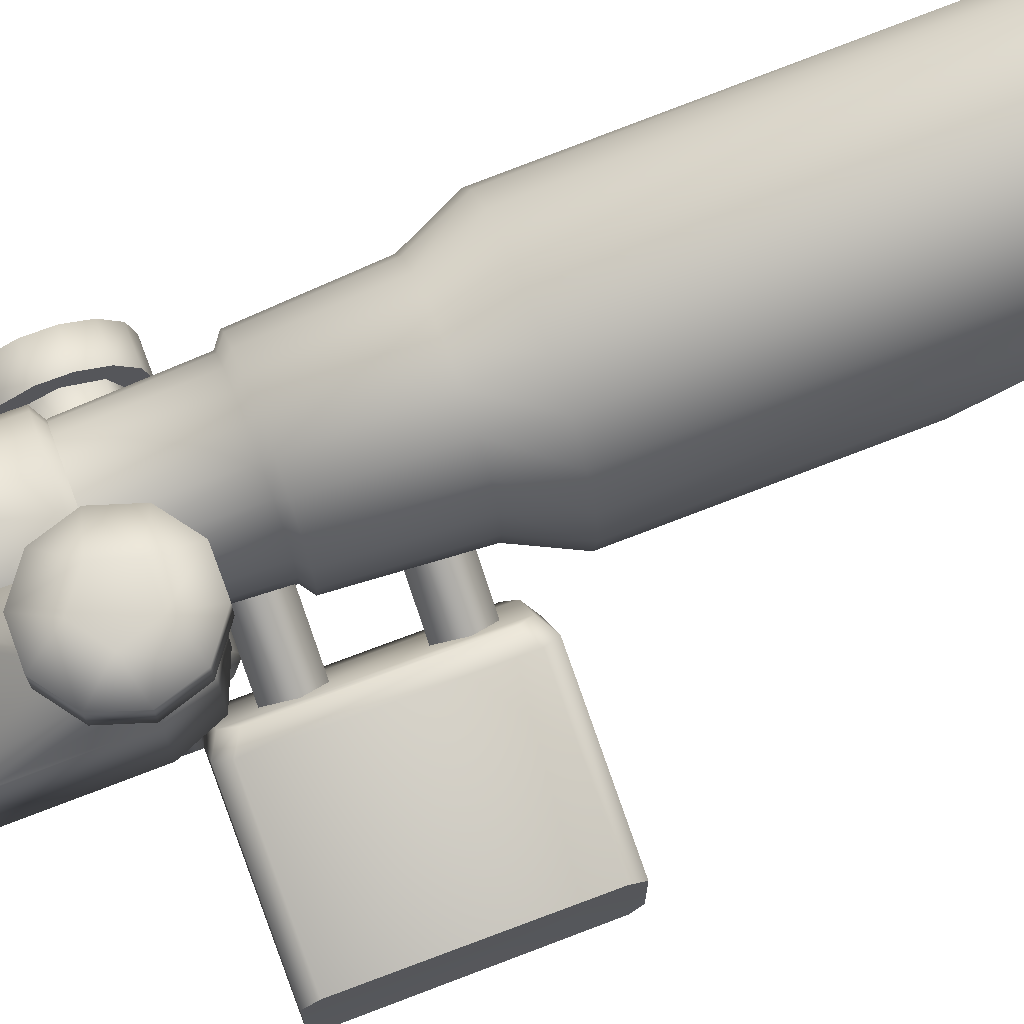
<metadata>
{"format":"obj","ext":"obj","renderer":"f3d","projection":"perspective","resolution":1024,"background":"white","views":[{"elev":71.6,"azim":69.1,"up":"+Y"}]}
</metadata>
<code>
v  -9.131 14.93 17.28
v  -10.89 14.93 17.28
v  -11.09 14.92 11.92
v  -8.932 14.92 11.92
v  -11.81 16.77 20.44
v  -11.93 17.43 20.44
v  -11.93 17.43 17.44
v  -11.81 16.77 17.44
v  -11.48 16.19 20.44
v  -11.48 16.19 17.44
v  -10.97 15.77 20.44
v  -10.97 15.77 17.44
v  -10.34 15.54 20.44
v  -10.34 15.54 17.44
v  -10.34 19.32 20.44
v  -9.672 19.32 20.44
v  -9.672 19.32 17.44
v  -10.34 19.32 17.44
v  -10.97 19.09 20.44
v  -10.97 19.09 17.44
v  -11.48 18.66 20.44
v  -11.48 18.66 17.44
v  -11.81 18.09 20.44
v  -11.81 18.09 17.44
v  -7.366 18.71 2.885
v  -7.23 17.71 3.973
v  -7.366 16.74 5.046
v  -7.762 19.75 1.852
v  -10.01 21.29 0.516
v  -9.154 21.14 0.5818
v  -8.378 20.64 1.006
v  -10.01 18.75 4.328
v  -9.154 14.76 7.261
v  -7.762 15.89 6.006
v  -8.378 15.2 6.771
v  -10.01 14.61 7.43
v  -12.65 16.74 5.046
v  -12.79 17.71 3.973
v  -12.65 18.71 2.885
v  -12.26 19.75 1.852
v  -11.64 20.64 1.006
v  -10.87 21.14 0.5818
v  -10.87 14.76 7.261
v  -12.26 15.89 6.006
v  -11.64 15.2 6.771
v  -9.3 15.89 12.26
v  -7.363 14.64 12.26
v  -7.363 14.64 12.94
v  -9.3 15.89 12.94
v  -7.082 15.22 13.15
v  -8.825 16.32 13.15
v  -6.899 15.52 12.54
v  -8.603 16.64 12.6
v  -7.082 15.22 12.05
v  -8.825 16.32 12.05
v  -9.3 15.89 14.92
v  -7.363 14.64 14.92
v  -7.363 14.64 15.59
v  -9.3 15.89 15.59
v  -7.082 15.22 15.8
v  -8.825 16.32 15.8
v  -6.899 15.52 15.2
v  -8.603 16.64 15.25
v  -7.082 15.22 14.71
v  -8.825 16.32 14.71
v  -3.005 14.38 11.33
v  -3 14.64 11.66
v  -3.021 14.64 16.4
v  -3.025 14.38 16.72
v  -3.001 12.73 16.74
v  -2.982 12.5 16.48
v  -2.984 12.51 11.59
v  -3.005 12.74 11.33
v  -7.775 14.32 16.24
v  -7.773 14.32 11.84
v  -7.446 14.12 11.58
v  -7.448 14.11 16.48
v  -7.647 14.53 11.58
v  -7.024 15.69 11.58
v  -6.608 15.63 11.33
v  -7.32 14.32 11.32
v  -7.323 14.31 16.73
v  -8.2 18.09 20.44
v  -8.084 17.43 20.44
v  -8.084 17.43 17.44
v  -8.2 18.09 17.44
v  -8.534 18.66 20.44
v  -8.534 18.66 17.44
v  -9.045 19.09 20.44
v  -9.045 19.09 17.44
v  -9.672 15.54 20.44
v  -9.672 15.54 17.44
v  -9.045 15.77 20.44
v  -9.045 15.77 17.44
v  -8.534 16.19 20.44
v  -8.534 16.19 17.44
v  -8.2 16.77 20.44
v  -8.2 16.77 17.44
v  -8.824 15.79 14.51
v  -8.716 15.24 11.79
v  -8.716 15.64 11.79
v  -9.049 16.1 17.26
v  -8.975 16 14.7
v  -8.584 16.39 14.7
v  -9.011 15.77 17.27
v  -8.945 15.22 17.28
v  -8.332 17.98 14.7
v  -8.088 18.05 14.51
v  -8.376 18.62 14.51
v  -8.246 17.43 14.7
v  -7.989 17.43 14.51
v  -8.332 16.88 14.7
v  -8.088 16.8 14.51
v  -8.376 16.24 14.51
v  -7.913 16.75 11.79
v  -7.805 17.43 11.79
v  -8.227 16.13 11.79
v  -8.227 18.73 11.79
v  -7.913 18.11 11.79
v  -7.366 18.29 10.55
v  -7.23 17.43 10.55
v  -7.366 16.57 10.55
v  -7.762 15.79 10.55
v  -8.378 15.18 10.55
v  -9.332 15.33 11.79
v  -10.01 15.22 11.79
v  -10.01 14.64 10.55
v  -9.154 14.78 10.55
v  -7.65 14.52 16.5
v  -7.045 15.7 16.49
v  -6.88 15.93 11.91
v  -6.463 15.86 11.65
v  -6.484 15.87 16.4
v  -6.901 15.93 16.16
v  -6.629 15.63 16.72
v  -10.01 19.2 14.7
v  -10.01 19.07 17.26
v  -9.507 18.99 17.26
v  -10.01 19.45 14.51
v  -9.468 19.11 14.7
v  -9.049 18.76 17.26
v  -8.378 19.68 10.55
v  -9.154 20.08 10.55
v  -9.332 19.53 11.79
v  -10.01 19.64 11.79
v  -9.389 19.35 14.51
v  -8.975 18.86 14.7
v  -8.686 18.39 17.26
v  -10.01 20.21 10.55
v  -7.762 19.07 10.55
v  -8.716 19.22 11.79
v  -8.824 19.07 14.51
v  -8.584 18.47 14.7
v  -8.453 17.94 17.26
v  -8.373 17.43 17.26
v  -8.453 16.92 17.26
v  -8.686 16.46 17.26
v  -8.128 14.33 16.09
v  -8.128 13.98 16.94
v  -11.9 13.98 16.94
v  -7.87 14.48 16.25
v  -7.87 15.18 15.96
v  -7.87 14.2 16.94
v  -7.87 15.87 16.25
v  -8.128 15.18 15.74
v  -11.9 14.33 16.09
v  -12.16 14.2 16.94
v  -12.74 14.48 16.25
v  -12.74 15.18 15.96
v  -12.16 15.18 15.96
v  -12.16 14.48 16.25
v  -12.74 14.2 16.94
v  -11.9 15.18 15.74
v  -8.128 16.03 16.09
v  -7.87 16.16 16.94
v  -12.74 15.87 16.25
v  -12.16 15.87 16.25
v  -11.9 16.03 16.09
v  -8.128 16.38 16.94
v  -11.9 16.38 16.94
v  -12.16 16.16 16.94
v  -12.74 16.16 16.94
v  -11.2 15.79 14.51
v  -11.3 15.64 11.79
v  -11.3 15.24 11.79
v  -11.01 15.77 17.27
v  -10.97 16.1 17.26
v  -11.08 15.22 17.28
v  -11.44 18.47 14.7
v  -11.69 17.98 14.7
v  -11.57 17.94 17.26
v  -11.65 17.43 17.26
v  -11.77 17.43 14.7
v  -11.57 16.92 17.26
v  -11.69 16.88 14.7
v  -11.33 16.46 17.26
v  -11.44 16.39 14.7
v  -11.05 16 14.7
v  -11.2 19.07 14.51
v  -11.64 18.62 14.51
v  -11.93 18.05 14.51
v  -12.03 17.43 14.51
v  -11.93 16.8 14.51
v  -11.64 16.24 14.51
v  -12.22 17.43 11.79
v  -12.11 16.75 11.79
v  -11.79 16.13 11.79
v  -12.26 15.79 10.55
v  -12.65 16.57 10.55
v  -12.79 17.43 10.55
v  -12.11 18.11 11.79
v  -12.65 18.29 10.55
v  -11.79 18.73 11.79
v  -12.26 19.07 10.55
v  -10.69 19.53 11.79
v  -10.87 20.08 10.55
v  -11.64 19.68 10.55
v  -11.3 19.22 11.79
v  -10.63 19.35 14.51
v  -11.05 18.86 14.7
v  -10.55 19.11 14.7
v  -10.97 18.76 17.26
v  -11.33 18.39 17.26
v  -10.51 18.99 17.26
v  -11.64 15.18 10.55
v  -10.87 14.78 10.55
v  -10.69 15.33 11.79
v  -7.354 17.43 16.91
v  -7.153 17.43 16.64
v  -7.153 15.76 16.64
v  -7.153 17.43 17.19
v  -7.354 15.76 16.91
v  -7.293 15.42 16.64
v  -6.826 17.43 17.08
v  -7.153 15.76 17.19
v  -7.435 15.57 16.91
v  -7.628 15.29 16.64
v  -7.628 14.96 16.74
v  -7.063 15.19 16.74
v  -6.826 15.76 16.74
v  -6.826 17.43 16.74
v  -7.628 15.49 16.91
v  -7.293 15.42 17.19
v  -6.826 15.76 17.08
v  -7.063 15.19 17.08
v  -7.628 14.96 17.08
v  -7.628 15.29 17.19
v  -7.87 15.87 17.63
v  -12.74 15.87 17.63
v  -12.74 15.18 17.92
v  -12.16 15.18 17.92
v  -12.16 15.87 17.63
v  -11.9 16.03 17.79
v  -8.128 16.03 17.79
v  -7.87 15.18 17.92
v  -11.9 15.18 18.14
v  -12.74 14.48 17.63
v  -12.16 14.48 17.63
v  -11.9 14.33 17.79
v  -8.128 14.33 17.79
v  -8.128 15.18 18.14
v  -7.87 14.48 17.63
v  -6.345 17.38 17.19
v  -6.327 17.38 19.82
v  -8.932 17.38 19.82
v  -8.915 17.38 17.19
v  -6.721 17.38 16.29
v  -8.538 17.38 16.29
v  -7.63 17.38 15.91
v  -10.54 19.19 20.82
v  -10.01 19.27 20.82
v  -10.01 17.53 16.92
v  -11.03 18.94 20.82
v  -11.41 18.55 20.82
v  -11.66 18.07 20.82
v  -11.75 17.53 20.82
v  -11.66 16.99 20.82
v  -11.41 16.51 20.82
v  -11.66 16.99 21.6
v  -11.75 17.53 21.6
v  -11.66 18.07 21.6
v  -11.41 18.55 21.6
v  -11.03 18.94 21.6
v  -10.54 19.19 21.6
v  -10.01 19.27 21.6
v  -10.6 19.35 21.97
v  -10.01 19.44 21.97
v  -11.13 19.08 21.97
v  -11.55 18.65 21.97
v  -11.82 18.12 21.97
v  -11.92 17.53 21.97
v  -11.82 16.94 21.97
v  -11.55 16.41 21.97
v  -11.41 16.51 21.6
v  -11.13 15.99 21.97
v  -11.03 16.12 21.6
v  -10.6 15.71 21.97
v  -10.54 15.88 21.6
v  -10.01 15.62 21.97
v  -10.01 15.79 21.6
v  -11.03 16.12 20.82
v  -10.54 15.88 20.82
v  -10.01 15.79 20.82
v  -6.647 19.37 20.05
v  -8.612 19.37 20.05
v  -8.612 17.55 20.05
v  -6.345 19.37 17.19
v  -6.327 19.37 19.82
v  -6.648 19.61 17.19
v  -6.936 19.61 17.89
v  -7.63 19.61 18.18
v  -8.932 19.37 19.82
v  -6.647 17.55 20.05
v  -8.915 19.37 17.19
v  -8.323 19.61 17.89
v  -7.63 19.61 16.21
v  -6.936 19.61 16.5
v  -6.721 19.37 16.29
v  -8.611 19.61 17.19
v  -8.538 19.37 16.29
v  -8.323 19.61 16.5
v  -7.63 19.37 15.91
v  -9.468 15.88 20.82
v  -8.982 16.12 20.82
v  -8.597 16.51 20.82
v  -8.35 16.99 20.82
v  -8.265 17.53 20.82
v  -8.35 18.07 20.82
v  -8.597 18.55 20.82
v  -9.468 19.19 20.82
v  -8.982 18.94 20.82
v  -8.982 18.94 21.6
v  -8.597 18.55 21.6
v  -8.35 18.07 21.6
v  -8.265 17.53 21.6
v  -9.468 19.19 21.6
v  -8.461 18.65 21.97
v  -8.19 18.12 21.97
v  -8.883 19.08 21.97
v  -9.416 19.35 21.97
v  -8.883 15.99 21.97
v  -9.416 15.71 21.97
v  -9.468 15.88 21.6
v  -8.982 16.12 21.6
v  -8.461 16.41 21.97
v  -8.597 16.51 21.6
v  -8.19 16.94 21.97
v  -8.35 16.99 21.6
v  -8.096 17.53 21.97
v  -7.538 15.18 16.94
v  -12.66 14.57 15.68
v  -12.66 15.18 15.54
v  -12.66 15.18 18.37
v  -12.66 14.57 18.23
v  -12.66 14.08 16.08
v  -12.66 14.08 17.84
v  -12.66 13.8 16.64
v  -12.66 13.8 17.27
v  -6.936 20.19 16.5
v  -6.648 20.19 17.19
v  -7.63 20.19 16.21
v  -8.323 20.19 16.5
v  -8.611 20.19 17.19
v  -8.323 20.19 17.89
v  -7.63 20.19 18.18
v  -6.936 20.19 17.89
v  -6.437 20.17 16.35
v  -6.157 20.17 17.22
v  -9.13 20.17 17.21
v  -8.841 20.17 16.33
v  -8.096 20.17 15.8
v  -7.177 20.17 15.8
v  -8.85 20.17 18.08
v  -6.445 20.17 18.09
v  -8.11 20.17 18.62
v  -7.191 20.17 18.63
v  -12.66 16.28 16.08
v  -12.66 16.56 16.64
v  -12.66 16.56 17.27
v  -12.66 16.28 17.84
v  -12.66 15.79 15.68
v  -12.66 15.79 18.23
v  -10.01 17.43 16.3
v  -10.01 17.43 20.56
v  -9.13 20.81 17.21
v  -8.303 21.12 17.42
v  -8.048 21.12 16.65
v  -8.85 20.81 18.08
v  -8.11 20.81 18.62
v  -7.647 21.12 17.91
v  -7.191 20.81 18.63
v  -6.445 20.81 18.09
v  -6.986 21.12 17.43
v  -6.157 20.81 17.22
v  -6.437 20.81 16.35
v  -7.234 21.12 16.66
v  -8.841 20.81 16.33
v  -8.096 20.81 15.8
v  -7.177 20.81 15.8
v  -13.45 15.79 18.23
v  -13.45 16.28 17.84
v  -13.49 15.18 16.96
v  -13.45 16.56 17.27
v  -13.45 16.56 16.64
v  -13.45 16.28 16.08
v  -13.45 15.79 15.68
v  -13.45 15.18 15.54
v  -13.45 14.57 15.68
v  -13.45 14.08 16.08
v  -13.45 13.8 16.64
v  -13.45 13.8 17.27
v  -13.45 14.08 17.84
v  -13.45 15.18 18.37
v  -13.45 14.57 18.23
v  -10.9 16.3 22.14
v  -11.24 16.63 22.14
v  -11.46 17.06 22.14
v  -11.53 17.53 22.14
v  -11.46 18 22.14
v  -11.24 18.43 22.14
v  -8.77 16.63 22.14
v  -8.553 17.06 22.14
v  -10.08 17.57 22.42
v  -9.108 16.3 22.14
v  -9.534 16.08 22.14
v  -10.01 16 22.14
v  -10.48 16.08 22.14
v  -10.9 18.77 22.14
v  -10.48 18.98 22.14
v  -10.01 19.06 22.14
v  -9.534 18.98 22.14
v  -9.108 18.77 22.14
v  -8.77 18.43 22.14
v  -8.553 18 22.14
v  -8.478 17.53 22.14
o sight5
g sight5
f 1 2 3
f 3 4 1
f 5 6 7
f 7 8 5
f 9 5 8
f 8 10 9
f 11 9 10
f 10 12 11
f 13 11 12
f 12 14 13
f 15 16 17
f 17 18 15
f 19 15 18
f 18 20 19
f 21 19 20
f 20 22 21
f 23 21 22
f 22 24 23
f 6 23 24
f 24 7 6
f 25 26 27
f 27 28 25
f 29 30 31
f 31 28 29
f 29 28 32
f 28 27 32
f 27 33 32
f 33 27 34
f 34 35 33
f 33 36 32
f 37 38 39
f 39 40 37
f 41 42 29
f 29 40 41
f 40 29 32
f 32 37 40
f 32 43 37
f 44 37 43
f 43 45 44
f 32 36 43
f 46 47 48
f 48 49 46
f 49 48 50
f 50 51 49
f 51 50 52
f 52 53 51
f 53 52 54
f 54 55 53
f 55 54 47
f 47 46 55
f 56 57 58
f 58 59 56
f 59 58 60
f 60 61 59
f 61 60 62
f 62 63 61
f 63 62 64
f 64 65 63
f 65 64 57
f 57 56 65
f 66 67 68
f 66 68 69
f 66 69 70
f 66 70 71
f 66 71 72
f 66 72 73
f 74 75 76
f 76 77 74
f 78 79 80
f 80 81 78
f 81 80 66
f 66 73 81
f 76 81 73
f 73 72 76
f 77 76 72
f 72 71 77
f 82 77 71
f 71 70 82
f 83 84 85
f 85 86 83
f 87 83 86
f 86 88 87
f 89 87 88
f 88 90 89
f 16 89 90
f 90 17 16
f 91 13 14
f 14 92 91
f 93 91 92
f 92 94 93
f 95 93 94
f 94 96 95
f 97 95 96
f 96 98 97
f 84 97 98
f 98 85 84
f 99 100 101
f 102 103 104
f 99 103 102
f 102 105 99
f 99 105 106
f 99 106 100
f 4 100 106
f 106 1 4
f 107 108 109
f 108 107 110
f 110 111 108
f 111 110 112
f 112 113 111
f 113 112 104
f 104 114 113
f 114 104 103
f 103 99 114
f 114 99 101
f 115 116 111
f 111 113 115
f 117 115 113
f 113 114 117
f 118 119 120
f 121 120 119
f 119 116 121
f 122 121 116
f 116 115 122
f 123 122 115
f 115 117 123
f 101 117 114
f 117 101 124
f 124 123 117
f 34 123 124
f 123 34 27
f 27 122 123
f 122 27 26
f 26 121 122
f 121 26 25
f 25 120 121
f 125 126 127
f 127 128 125
f 101 125 128
f 128 124 101
f 35 124 128
f 124 35 34
f 127 36 33
f 33 128 127
f 128 33 35
f 78 75 74
f 75 78 81
f 81 76 75
f 77 82 129
f 129 74 77
f 74 129 78
f 78 129 130
f 130 79 78
f 131 79 130
f 79 131 132
f 133 132 131
f 132 133 68
f 69 68 133
f 68 67 132
f 80 132 67
f 132 80 79
f 67 66 80
f 131 134 133
f 135 133 134
f 134 130 135
f 130 134 131
f 133 135 69
f 70 69 135
f 135 82 70
f 82 135 130
f 130 129 82
f 136 137 138
f 139 136 140
f 138 140 136
f 140 138 141
f 142 31 30
f 30 143 142
f 142 143 144
f 145 144 143
f 144 145 139
f 139 146 144
f 140 146 139
f 146 140 147
f 141 147 140
f 147 141 148
f 143 30 29
f 29 149 143
f 143 149 145
f 150 28 31
f 31 142 150
f 150 142 151
f 144 151 142
f 151 144 146
f 146 152 151
f 147 152 146
f 152 147 153
f 153 109 152
f 109 153 107
f 148 153 147
f 153 148 154
f 154 107 153
f 107 154 155
f 155 110 107
f 110 155 156
f 156 112 110
f 112 156 157
f 157 104 112
f 104 157 102
f 158 159 160
f 159 158 161
f 162 161 158
f 161 163 159
f 164 162 165
f 158 165 162
f 165 158 166
f 160 166 158
f 166 160 167
f 168 169 170
f 170 171 168
f 172 168 171
f 171 167 172
f 167 171 166
f 173 166 171
f 166 173 165
f 174 165 173
f 165 174 164
f 175 164 174
f 171 170 173
f 169 176 177
f 177 170 169
f 170 177 178
f 178 173 170
f 173 178 174
f 174 179 175
f 179 174 178
f 178 180 179
f 180 178 177
f 177 181 180
f 181 177 176
f 176 182 181
f 183 184 185
f 183 186 187
f 183 188 186
f 183 185 188
f 188 185 3
f 3 2 188
f 189 190 191
f 192 191 190
f 190 193 192
f 194 192 193
f 193 195 194
f 196 194 195
f 195 197 196
f 187 196 197
f 197 198 187
f 187 198 183
f 199 200 189
f 190 189 200
f 200 201 190
f 193 190 201
f 201 202 193
f 195 193 202
f 202 203 195
f 197 195 203
f 203 204 197
f 198 197 204
f 202 205 206
f 206 203 202
f 203 206 207
f 207 204 203
f 208 207 206
f 206 209 208
f 209 206 205
f 205 210 209
f 210 205 211
f 211 212 210
f 212 211 213
f 213 214 212
f 215 216 217
f 217 218 215
f 218 217 214
f 214 213 218
f 199 218 213
f 213 200 199
f 200 213 211
f 211 201 200
f 201 211 205
f 205 202 201
f 219 215 218
f 218 199 219
f 219 199 220
f 189 220 199
f 145 149 216
f 216 215 145
f 139 145 215
f 215 219 139
f 139 219 221
f 220 221 219
f 221 220 222
f 223 222 220
f 220 189 223
f 191 223 189
f 222 224 221
f 136 221 224
f 221 136 139
f 224 137 136
f 39 38 210
f 210 212 39
f 40 39 212
f 212 214 40
f 41 40 214
f 214 217 41
f 42 41 217
f 217 216 42
f 29 42 216
f 216 149 29
f 204 183 198
f 184 183 204
f 204 207 184
f 225 184 207
f 207 208 225
f 225 208 44
f 37 44 208
f 208 209 37
f 38 37 209
f 209 210 38
f 44 45 225
f 226 225 45
f 184 225 226
f 226 227 184
f 227 226 127
f 127 126 227
f 45 43 226
f 127 226 43
f 43 36 127
f 228 229 230
f 231 228 232
f 230 232 228
f 232 230 233
f 234 231 235
f 232 235 231
f 235 232 236
f 233 236 232
f 236 233 237
f 238 237 233
f 233 239 238
f 239 233 230
f 230 240 239
f 240 230 229
f 229 241 240
f 237 242 236
f 243 236 242
f 236 243 235
f 244 235 243
f 235 244 234
f 241 234 244
f 244 240 241
f 240 244 245
f 245 239 240
f 239 245 246
f 246 238 239
f 247 246 245
f 245 243 247
f 243 245 244
f 242 247 243
f 248 175 179
f 249 250 251
f 251 252 249
f 182 249 252
f 252 181 182
f 181 252 253
f 253 180 181
f 180 253 254
f 254 179 180
f 179 254 248
f 255 248 254
f 256 253 252
f 252 251 256
f 250 257 258
f 258 251 250
f 251 258 259
f 259 256 251
f 256 259 260
f 260 261 256
f 253 256 261
f 261 254 253
f 254 261 255
f 262 255 261
f 261 260 262
f 163 262 260
f 260 159 163
f 159 260 259
f 259 160 159
f 160 259 258
f 258 167 160
f 167 258 257
f 257 172 167
f 263 264 265
f 265 266 263
f 267 263 266
f 266 268 267
f 268 269 267
f 270 271 272
f 273 270 272
f 274 273 272
f 275 274 272
f 276 275 272
f 277 276 272
f 278 277 272
f 279 280 276
f 275 276 280
f 280 281 275
f 274 275 281
f 281 282 274
f 273 274 282
f 282 283 273
f 270 273 283
f 283 284 270
f 271 270 284
f 284 285 271
f 286 287 285
f 285 284 286
f 288 286 284
f 284 283 288
f 289 288 283
f 283 282 289
f 290 289 282
f 282 281 290
f 291 290 281
f 281 280 291
f 292 291 280
f 280 279 292
f 293 292 279
f 279 294 293
f 295 293 294
f 294 296 295
f 297 295 296
f 296 298 297
f 299 297 298
f 298 300 299
f 301 302 298
f 298 296 301
f 300 298 302
f 302 303 300
f 303 302 272
f 302 301 272
f 301 278 272
f 278 301 296
f 296 294 278
f 277 278 294
f 294 279 277
f 276 277 279
f 304 305 306
f 307 308 264
f 308 307 309
f 309 310 308
f 304 308 310
f 310 311 304
f 311 305 304
f 312 305 311
f 305 312 265
f 265 306 305
f 313 306 265
f 306 313 304
f 308 304 313
f 313 264 308
f 265 264 313
f 314 312 315
f 311 315 312
f 316 317 318
f 307 318 317
f 317 309 307
f 315 319 314
f 320 314 319
f 319 321 320
f 322 320 321
f 321 316 322
f 318 322 316
f 322 318 267
f 263 267 318
f 318 307 263
f 264 263 307
f 267 269 322
f 323 303 272
f 324 323 272
f 325 324 272
f 326 325 272
f 327 326 272
f 328 327 272
f 329 328 272
f 271 330 272
f 330 331 272
f 331 329 272
f 329 331 332
f 332 333 329
f 328 329 333
f 333 334 328
f 327 328 334
f 334 335 327
f 326 327 335
f 331 330 336
f 336 332 331
f 337 338 334
f 334 333 337
f 339 337 333
f 333 332 339
f 340 339 332
f 332 336 340
f 287 340 336
f 336 285 287
f 285 336 330
f 330 271 285
f 341 342 343
f 343 344 341
f 345 341 344
f 344 346 345
f 347 345 346
f 346 348 347
f 349 347 348
f 348 335 349
f 338 349 335
f 335 334 338
f 335 348 326
f 325 326 348
f 348 346 325
f 324 325 346
f 346 344 324
f 323 324 344
f 344 343 323
f 303 323 343
f 343 300 303
f 300 343 342
f 342 299 300
f 164 175 350
f 162 164 350
f 161 162 350
f 163 161 350
f 266 265 312
f 312 314 266
f 268 266 314
f 314 320 268
f 269 268 320
f 320 322 269
f 351 352 353
f 353 354 351
f 355 351 354
f 354 356 355
f 357 355 356
f 356 358 357
f 175 248 350
f 248 255 350
f 255 262 350
f 262 163 350
f 359 360 309
f 309 317 359
f 361 359 317
f 317 316 361
f 362 361 316
f 316 321 362
f 363 362 321
f 321 319 363
f 364 363 319
f 319 315 364
f 365 364 315
f 315 311 365
f 366 365 311
f 311 310 366
f 360 366 310
f 310 309 360
f 367 368 369
f 369 370 367
f 367 370 371
f 371 372 367
f 373 369 368
f 368 374 373
f 375 373 374
f 374 376 375
f 377 378 379
f 379 380 377
f 381 377 380
f 380 382 381
f 381 382 353
f 353 352 381
f 8 7 383
f 10 8 383
f 12 10 383
f 14 12 383
f 92 14 383
f 94 92 383
f 96 94 383
f 98 96 383
f 85 98 383
f 101 100 125
f 125 100 126
f 126 100 4
f 126 4 3
f 126 3 185
f 227 126 185
f 184 227 185
f 6 5 384
f 5 9 384
f 9 11 384
f 11 13 384
f 13 91 384
f 91 93 384
f 93 95 384
f 95 97 384
f 97 84 384
f 86 85 383
f 88 86 383
f 90 88 383
f 17 90 383
f 18 17 383
f 20 18 383
f 22 20 383
f 24 22 383
f 7 24 383
f 84 83 384
f 83 87 384
f 87 89 384
f 89 16 384
f 16 15 384
f 15 19 384
f 19 21 384
f 21 23 384
f 23 6 384
f 385 386 387
f 385 388 386
f 386 388 389
f 389 390 386
f 389 391 390
f 390 391 392
f 392 393 390
f 392 394 393
f 393 394 395
f 395 396 393
f 387 393 396
f 387 390 393
f 387 386 390
f 387 397 385
f 398 397 387
f 398 387 396
f 396 399 398
f 395 399 396
f 399 395 367
f 368 367 395
f 395 394 368
f 374 368 394
f 394 392 374
f 371 370 397
f 397 398 371
f 372 371 398
f 398 399 372
f 367 372 399
f 376 374 392
f 392 391 376
f 375 376 391
f 391 389 375
f 373 375 389
f 389 388 373
f 369 373 388
f 388 385 369
f 370 369 385
f 385 397 370
f 400 401 402
f 401 403 402
f 403 404 402
f 404 405 402
f 405 406 402
f 406 407 402
f 407 408 402
f 408 409 402
f 409 410 402
f 410 411 402
f 411 412 402
f 351 355 409
f 409 408 351
f 352 351 408
f 408 407 352
f 381 352 407
f 407 406 381
f 377 381 406
f 406 405 377
f 378 377 405
f 405 404 378
f 379 378 404
f 404 403 379
f 380 379 403
f 403 401 380
f 382 380 401
f 401 400 382
f 353 382 400
f 400 413 353
f 354 353 413
f 413 414 354
f 356 354 414
f 413 400 402
f 414 413 402
f 412 414 402
f 414 412 356
f 358 356 412
f 412 411 358
f 357 358 411
f 411 410 357
f 355 357 410
f 410 409 355
f 120 25 28
f 28 150 120
f 120 150 118
f 151 118 150
f 118 151 152
f 152 109 118
f 119 118 109
f 109 108 119
f 116 119 108
f 108 111 116
f 293 295 415
f 415 416 293
f 292 293 416
f 416 417 292
f 291 292 417
f 417 418 291
f 290 291 418
f 418 419 290
f 289 290 419
f 419 420 289
f 421 422 423
f 424 421 423
f 425 424 423
f 426 425 423
f 427 426 423
f 415 427 423
f 416 415 423
f 417 416 423
f 418 417 423
f 419 418 423
f 420 419 423
f 428 420 423
f 429 428 423
f 430 429 423
f 431 430 423
f 432 431 423
f 433 432 423
f 434 433 423
f 423 435 434
f 423 422 435
f 337 339 432
f 432 433 337
f 338 337 433
f 433 434 338
f 349 338 434
f 434 435 349
f 347 349 435
f 435 422 347
f 345 347 422
f 422 421 345
f 341 345 421
f 421 424 341
f 342 341 424
f 424 425 342
f 299 342 425
f 425 426 299
f 297 299 426
f 426 427 297
f 295 297 427
f 427 415 295
f 288 289 420
f 420 428 288
f 286 288 428
f 428 429 286
f 287 286 429
f 429 430 287
f 340 287 430
f 430 431 340
f 339 340 431
f 431 432 339

</code>
